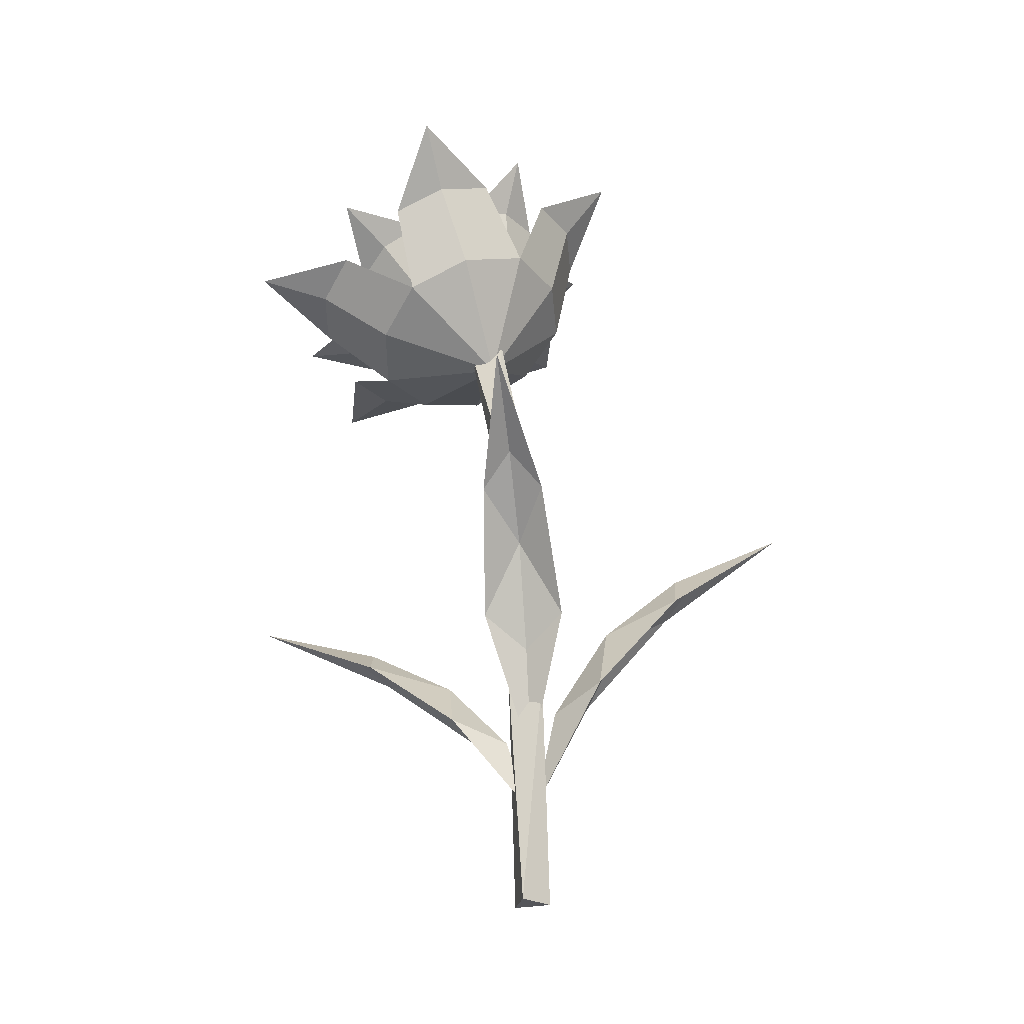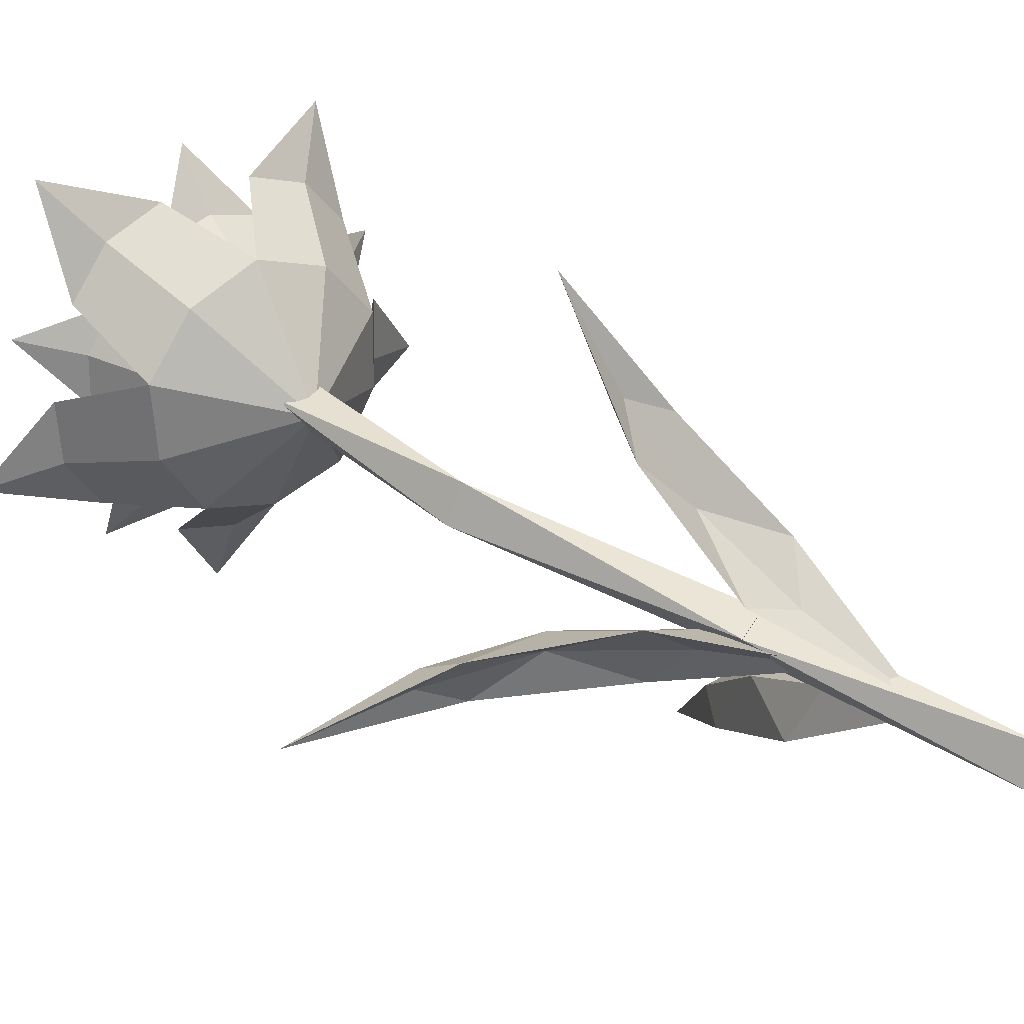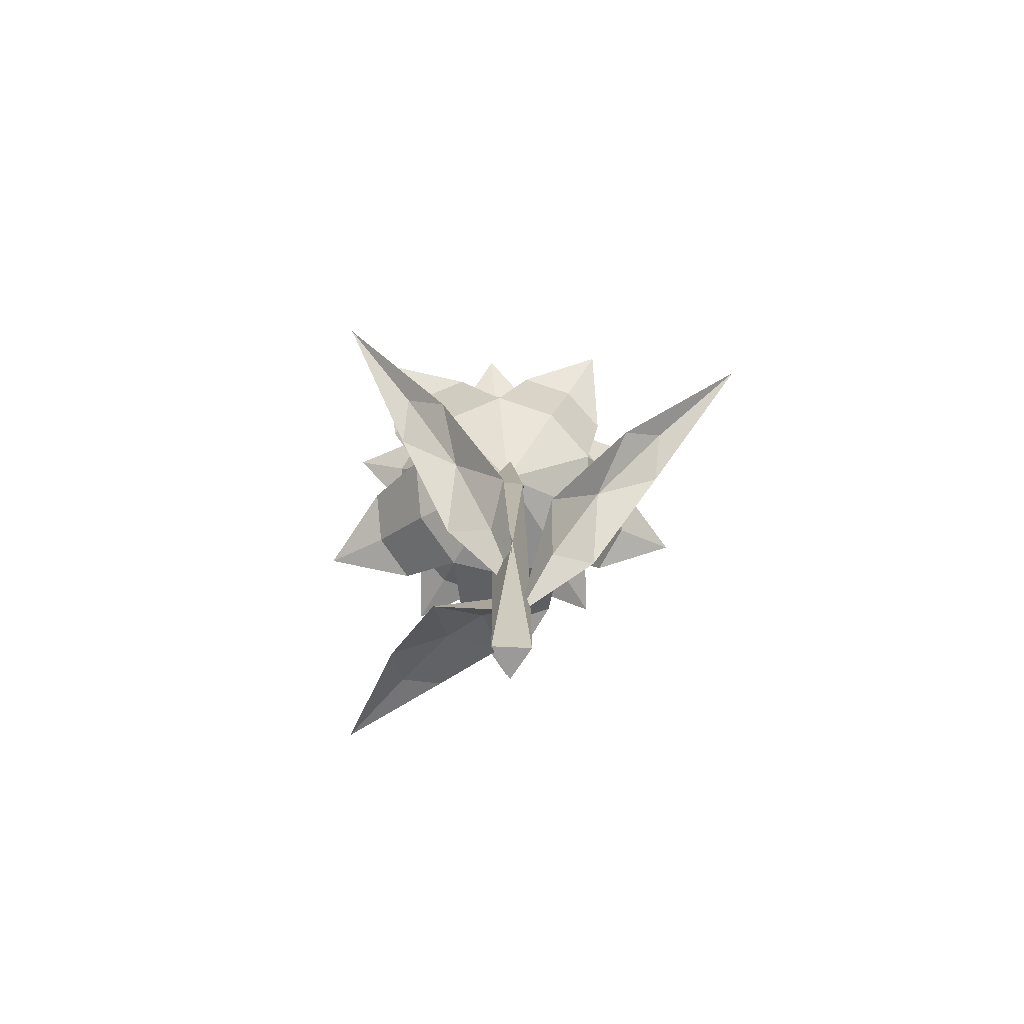
<metadata>
{"format":"obj","ext":"obj","renderer":"f3d","projection":"perspective","resolution":1024,"background":"white","views":[{"elev":-25.8,"azim":-91.1,"up":"+Y"},{"elev":53.4,"azim":-60.7,"up":"+Z"},{"elev":-69.3,"azim":-52.2,"up":"+Y"}]}
</metadata>
<code>
o object1
g object1
v 0.002746 0.01237 0.003669
v 0.004322 0.0766 0.01733
v -0.01779 0.09076 0.04548
v 0.005399 0.07301 0.02776
v 0.0318 0.09091 0.04003
v 0.00913 0.1301 0.0623
v 0.03121 0.1533 0.09318
v 0.01421 0.171 0.1102
v -0.005985 0.1531 0.09727
v 0.008052 0.1337 0.05186
v 0.01314 0.1746 0.09978
v 0.02038 0.2084 0.1686
f 3 2 1
f 1 4 3
f 5 4 1
f 4 5 6
f 7 6 5
f 6 7 8
f 8 9 6
f 3 6 9
f 9 10 3
f 10 9 11
f 11 7 10
f 12 7 11
f 11 9 12
f 12 9 8
f 8 7 12
f 5 10 7
f 10 5 2
f 6 3 4
f 1 2 5
f 2 3 10
o object10
g object10
v 0.08144 0.3572 -0.06558
v 0.0262 0.3452 -0.02386
v 0.07997 0.357 -0.06752
v 0.08182 0.3573 -0.06801
v 0.08238 0.3574 -0.06727
f 13 17 16
f 15 14 13
f 13 16 15
o object11
g object11
v -0.01491 0.4398 -0.07862
v -0.007315 0.4272 -0.1025
v -0.02524 0.4486 -0.1294
f 20 19 18
o object12
g object12
v 0.01214 0.4136 -0.1175
v -0.007315 0.4272 -0.1025
v -0.02524 0.4486 -0.1294
f 21 22 23
o object13
g object13
v 0.0282 0.4093 0.009014
v -0.008642 0.418 -0.005107
v 0.0262 0.3452 -0.02386
v 0.02641 0.4081 0.007526
f 27 26 25
f 27 25 24
o object14
g object14
v -0.008642 0.418 -0.005107
v 0.0262 0.3452 -0.02386
v 0.02605 0.4141 0.01895
f 28 29 30
o object15
g object15
v 0.02745 0.4079 0.007924
v -0.01023 0.4026 -0.04165
v 0.0262 0.3452 -0.02386
f 33 32 31
o object16
g object16
v -0.02975 0.4425 -0.09278
v -0.03631 0.4575 -0.06185
v -0.06596 0.4907 -0.0723
f 34 35 36
o object17
g object17
v 0.07997 0.357 -0.06752
v 0.08135 0.3566 -0.06699
v 0.0262 0.3452 -0.02386
v 0.08182 0.3573 -0.06801
v 0.07928 0.3569 -0.06842
f 39 38 37
f 37 38 40
f 40 38 41
f 41 38 39
o object18
g object18
v -0.02975 0.4425 -0.09278
v -0.02544 0.4662 -0.02973
v -0.008642 0.418 -0.005107
v -0.01128 0.4035 -0.04371
v -0.01386 0.3893 -0.08145
f 45 46 42
f 42 43 45
f 43 44 45
o object19
g object19
v 0.1421 0.3832 -0.07347
v 0.1648 0.3763 -0.1325
v 0.1014 0.3775 -0.127
f 47 48 49
o object2
g object2
v 0.1116 0.4339 0.02281
v 0.1454 0.4012 -0.02565
v 0.1067 0.3608 -0.03522
v 0.08655 0.3804 -0.006217
v 0.06589 0.4004 0.02346
f 51 52 53
f 53 54 50
f 50 51 53
o object20
g object20
v 0.08397 0.44 0.01757
v 0.05776 0.45 0.01697
v 0.02905 0.4091 0.00934
v 0.03072 0.4071 0.009176
v 0.06011 0.3959 0.009851
f 59 55 56
f 56 57 58
f 58 59 56
o object21
g object21
v 0.08655 0.3804 -0.006217
v 0.1255 0.4067 -0.02482
v 0.122 0.3877 -0.07535
v 0.08238 0.3574 -0.06727
v 0.08144 0.3572 -0.06558
v 0.08543 0.3791 -0.007209
f 61 62 63
f 60 63 65
f 63 64 65
f 60 61 63
o object22
g object22
v -0.001347 0.4601 -0.01513
v -0.01229 0.4543 -0.04029
v -0.01117 0.4037 -0.04279
v -0.01016 0.403 -0.04059
v 0.002103 0.4096 -0.01238
f 70 66 67
f 67 68 69
f 69 70 67
o object23
g object23
v 0.1067 0.3608 -0.03522
v 0.09022 0.352 -0.07324
v 0.1285 0.3759 -0.1049
v 0.1421 0.3832 -0.07347
f 72 73 74
f 71 72 74
o object24
g object24
v 0.02034 0.4588 0.002626
v -0.001347 0.4601 -0.01513
v -0.01688 0.4946 -0.006994
f 77 76 75
o object25
g object25
v 0.08213 0.3573 -0.06468
v 0.0919 0.3651 -0.03582
v 0.0262 0.3452 -0.02386
f 78 79 80
o object26
g object26
v 0.06589 0.4004 0.02346
v 0.09528 0.3798 0.0008771
v 0.1359 0.4169 0.00416
v 0.1116 0.4339 0.02281
f 82 83 84
f 81 82 84
o object27
g object27
v -0.01229 0.4543 -0.04029
v 0.02034 0.4588 0.002626
v 0.0282 0.4093 0.009014
v 0.02745 0.4079 0.007924
v -0.01023 0.4026 -0.04165
v -0.01117 0.4037 -0.04279
f 85 86 87
f 87 88 90
f 88 89 90
f 90 85 87
o object28
g object28
v -0.01039 0.4017 -0.04393
v 0.02085 0.3715 -0.0888
v 0.0262 0.3452 -0.02386
f 93 92 91
o object29
g object29
v 0.1067 0.3608 -0.03522
v 0.0262 0.3452 -0.02386
v 0.08213 0.3573 -0.06468
v 0.08238 0.3574 -0.06727
f 96 95 94
f 97 96 94
o object3
g object3
v 0.02085 0.3715 -0.0888
v 0.0216 0.3707 -0.08989
v 0.0262 0.3452 -0.02386
v 0.02139 0.3718 -0.09065
v 0.01985 0.372 -0.08855
f 100 99 98
f 98 99 101
f 101 99 102
f 102 99 100
o object30
g object30
v 0.0262 0.3452 -0.02386
v 0.08144 0.3572 -0.06558
v 0.08543 0.3791 -0.007209
f 105 104 103
o object31
g object31
v 0.05746 0.3539 -0.1001
v 0.09022 0.352 -0.07324
v 0.1285 0.3759 -0.1049
v 0.1014 0.3775 -0.127
f 109 108 107
f 109 107 106
o object32
g object32
v 0.06698 0.456 0.03447
v 0.03408 0.4674 0.03074
v 0.03262 0.5045 0.05737
f 112 111 110
o object33
g object33
v -0.01046 0.4013 -0.045
v -0.001954 0.3872 -0.07179
v 0.0262 0.3452 -0.02386
f 113 114 115
o object34
g object34
v -0.08393 0.2219 -0.01264
v -0.07771 0.1988 -0.03053
v -0.1466 0.2583 -0.02306
v -0.0403 0.1778 -0.005423
v -0.02924 0.1316 -0.02885
v -0.0498 0.1739 -0.007024
v -0.09342 0.2181 -0.01424
v -0.08184 0.1989 0.006543
v -0.03474 0.1317 0.02058
v -0.008838 0.1163 -0.0002854
v 0.003625 0.0471 0.001649
v -0.01834 0.1124 -0.001887
f 116 117 118
f 119 117 116
f 117 119 120
f 120 121 117
f 122 117 121
f 121 123 122
f 123 121 124
f 124 119 123
f 119 124 125
f 126 125 124
f 120 125 126
f 126 127 120
f 124 127 126
f 127 124 121
f 122 123 118
f 121 120 127
f 125 120 119
f 116 123 119
f 118 123 116
f 118 117 122
o object35
g object35
v 0.00543 0.4705 0.01088
v 0.06698 0.456 0.03447
v 0.06589 0.4004 0.02346
v 0.02905 0.4091 0.00934
v 0.0282 0.4093 0.009014
v -0.008642 0.418 -0.005107
f 129 130 131
f 128 131 132
f 132 133 128
f 128 129 131
o object36
g object36
v -0.008642 0.418 -0.005107
v -0.01128 0.4035 -0.04371
v -0.01039 0.4017 -0.04393
v 0.0262 0.3452 -0.02386
v -0.01023 0.4026 -0.04165
v -0.01117 0.4037 -0.04279
v -0.01016 0.403 -0.04059
f 134 137 140
f 138 137 136
f 136 135 138
f 135 139 138
f 135 134 139
f 134 140 139
o object37
g object37
v 0.1307 0.3947 -0.04961
v 0.1255 0.4067 -0.02482
v 0.08655 0.3804 -0.006217
v 0.086 0.3786 -0.008026
v 0.0919 0.3651 -0.03582
f 145 141 142
f 142 143 144
f 144 145 142
o object38
g object38
v -0.007315 0.4272 -0.1025
v -0.01491 0.4398 -0.07862
v -0.01128 0.4035 -0.04371
v -0.01046 0.4013 -0.045
v -0.001954 0.3872 -0.07179
f 147 146 150
f 149 148 147
f 147 150 149
o object39
g object39
v 0.1255 0.4067 -0.02482
v 0.1681 0.403 -0.05528
v 0.122 0.3877 -0.07535
f 151 152 153
o object4
g object4
v 0.1116 0.4339 0.02281
v 0.1359 0.4169 0.00416
v 0.1752 0.4338 0.02014
f 154 155 156
o object40
g object40
v -0.007315 0.4272 -0.1025
v 0.01214 0.4136 -0.1175
v 0.02139 0.3718 -0.09065
v 0.01985 0.372 -0.08855
v -0.001954 0.3872 -0.07179
f 161 157 158
f 158 159 160
f 160 161 158
o object41
g object41
v 0.09528 0.3798 0.0008771
v 0.0262 0.3452 -0.02386
v 0.1067 0.3608 -0.03522
f 162 163 164
o object42
g object42
v 0.01199 0.09599 -0.05146
v 0.03279 0.06518 -0.03413
v 0.0004121 0.05501 -0.01428
v -0.01479 0.06529 -0.04913
v 0.0088 0.1101 -0.1037
v 0.01554 0.09341 -0.06268
v 0.03169 0.1228 -0.1142
v 0.04449 0.11 -0.09247
v 0.003958 0.05244 -0.02549
v -0.004076 0.008885 0.0004701
v 0.05138 0.1497 -0.177
v 0.02814 0.1254 -0.103
f 167 166 165
f 165 168 167
f 168 165 169
f 169 170 168
f 170 169 171
f 171 172 170
f 166 170 172
f 170 166 173
f 174 173 166
f 168 173 174
f 175 172 171
f 176 172 175
f 165 172 176
f 175 169 176
f 171 169 175
f 173 168 170
f 176 169 165
f 174 167 168
f 172 165 166
f 166 167 174
o object43
g object43
v -0.01229 0.4543 -0.04029
v -0.01688 0.4946 -0.006994
v 0.02034 0.4588 0.002626
f 177 178 179
o object44
g object44
v 0.1067 0.3608 -0.03522
v 0.0262 0.3452 -0.02386
v 0.09022 0.352 -0.07324
f 180 181 182
o object45
g object45
v -0.01386 0.3893 -0.08145
v 0.0262 0.3452 -0.02386
v -0.01046 0.4013 -0.045
v -0.01128 0.4035 -0.04371
f 185 184 183
f 186 185 183
o object46
g object46
v 0.1255 0.4067 -0.02482
v 0.1307 0.3947 -0.04961
v 0.1681 0.403 -0.05528
f 187 188 189
o object47
g object47
v 0.03072 0.4071 0.009176
v 0.0262 0.3452 -0.02386
v 0.06589 0.4004 0.02346
v 0.02905 0.4091 0.00934
f 192 191 190
f 193 192 190
o object48
g object48
v -0.01386 0.3893 -0.08145
v 0.0262 0.3452 -0.02386
v -0.0218 0.4075 -0.044
f 194 195 196
o object49
g object49
v 0.02641 0.4081 0.007526
v 0.002103 0.4096 -0.01238
v 0.0262 0.3452 -0.02386
f 197 198 199
o object5
g object5
v 0.07928 0.3569 -0.06842
v 0.0262 0.3452 -0.02386
v 0.05746 0.3539 -0.1001
v 0.08182 0.3573 -0.06801
f 202 201 200
f 203 202 200
o object50
g object50
v -0.0218 0.4075 -0.044
v 0.0262 0.3452 -0.02386
v -0.008642 0.418 -0.005107
f 204 205 206
o object51
g object51
v 0.1307 0.3947 -0.04961
v 0.122 0.3877 -0.07535
v 0.08238 0.3574 -0.06727
v 0.08213 0.3573 -0.06468
v 0.0919 0.3651 -0.03582
f 208 207 211
f 210 209 208
f 208 211 210
o object52
g object52
v 0.05776 0.45 0.01697
v 0.08397 0.44 0.01757
v 0.1026 0.4664 0.0388
f 212 213 214
o object53
g object53
v 0.1014 0.3775 -0.127
v 0.05746 0.3539 -0.1001
v 0.08182 0.3573 -0.06801
v 0.08238 0.3574 -0.06727
v 0.1067 0.3608 -0.03522
v 0.1421 0.3832 -0.07347
f 218 219 220
f 220 215 217
f 215 216 217
f 217 218 220
o object54
g object54
v 0.06589 0.4004 0.02346
v 0.02605 0.4141 0.01895
v 0.03408 0.4674 0.03074
v 0.06698 0.456 0.03447
f 224 223 222
f 224 222 221
o object55
g object55
v 0.00543 0.4705 0.01088
v 0.03408 0.4674 0.03074
v 0.03262 0.5045 0.05737
f 225 226 227
o object56
g object56
v 0.00543 0.4705 0.01088
v 0.03262 0.5045 0.05737
v 0.06698 0.456 0.03447
f 228 229 230
o object57
g object57
v 0.08421 0.3803 -0.005454
v 0.02968 0.4073 0.008778
v 0.0262 0.3452 -0.02386
f 233 232 231
o object58
g object58
v 0.01214 0.4136 -0.1175
v -0.02524 0.4486 -0.1294
v -0.01491 0.4398 -0.07862
f 234 235 236
o object59
g object59
v 0.0262 0.3452 -0.02386
v 0.06011 0.3959 0.009851
v 0.03072 0.4071 0.009176
f 237 238 239
o object6
g object6
v 0.0262 0.3452 -0.02386
v 0.08364 0.3809 -0.004636
v 0.086 0.3808 -0.005542
v 0.08421 0.3803 -0.005454
v 0.08543 0.3791 -0.007209
v 0.08655 0.3804 -0.006217
v 0.06589 0.4004 0.02346
f 241 240 246
f 242 246 245
f 243 245 244
f 243 242 245
f 244 240 243
f 242 241 246
o object60
g object60
v 0.05776 0.45 0.01697
v 0.1026 0.4664 0.0388
v 0.105 0.4266 0.004646
f 247 248 249
o object61
g object61
v -0.02544 0.4662 -0.02973
v -0.03631 0.4575 -0.06185
v -0.06596 0.4907 -0.0723
f 252 251 250
o object62
g object62
v 0.05776 0.45 0.01697
v 0.105 0.4266 0.004646
v 0.086 0.3808 -0.005542
v 0.08421 0.3803 -0.005454
v 0.02968 0.4073 0.008778
v 0.02905 0.4091 0.00934
f 258 253 254
f 255 257 258
f 255 256 257
f 258 254 255
o object63
g object63
v -0.001347 0.4601 -0.01513
v 0.02034 0.4588 0.002626
v 0.0282 0.4093 0.009014
v 0.02641 0.4081 0.007526
v 0.002103 0.4096 -0.01238
f 260 259 263
f 262 261 260
f 260 263 262
o object64
g object64
v -0.01386 0.3893 -0.08145
v -0.0218 0.4075 -0.044
v -0.03631 0.4575 -0.06185
v -0.02975 0.4425 -0.09278
f 265 266 267
f 264 265 267
o object65
g object65
v 0.08364 0.3809 -0.004636
v 0.06011 0.3959 0.009851
v 0.0262 0.3452 -0.02386
f 268 269 270
o object66
g object66
v 0.01985 0.372 -0.08855
v 0.0262 0.3452 -0.02386
v -0.01386 0.3893 -0.08145
v 0.02139 0.3718 -0.09065
v -0.004159 0.4177 -0.1295
v 0.05746 0.3539 -0.1001
v 0.05473 0.3885 -0.1449
v 0.01786 0.369 -0.101
v 0.02203 0.401 -0.1457
v 0.01575 0.4115 -0.1897
v 0.02298 0.3704 -0.08936
v 0.02085 0.3715 -0.0888
v 0.02397 0.3699 -0.08962
v 0.02224 0.3713 -0.09079
v 0.05354 0.3597 -0.08627
v 0.07928 0.3569 -0.06842
v 0.07432 0.3868 -0.1238
v 0.09728 0.3842 -0.1079
v 0.08182 0.3573 -0.06801
v 0.08909 0.3919 -0.1592
v 0.04794 0.3959 -0.1268
v 0.07997 0.357 -0.06752
f 273 272 271
f 282 272 281
f 281 284 274
f 284 276 274
f 284 283 276
f 281 274 282
f 283 272 276
f 274 273 271
f 275 273 274
f 274 276 277
f 275 274 277
f 275 279 278
f 275 278 273
f 280 279 275
f 277 279 280
f 277 280 275
f 278 279 277
f 276 278 277
f 276 272 278
f 283 285 272
f 272 285 286
f 285 287 288
f 288 289 286
f 286 285 288
f 288 287 290
f 288 290 291
f 290 287 291
f 291 287 285
f 283 284 291
f 291 285 283
f 289 288 291
f 284 292 289
f 284 281 292
f 289 291 284
f 272 292 281
f 278 272 273
o object67
g object67
v 0.1421 0.3832 -0.07347
v 0.1285 0.3759 -0.1049
v 0.1648 0.3763 -0.1325
f 293 294 295
o object68
g object68
v 0.1116 0.4339 0.02281
v 0.1752 0.4338 0.02014
v 0.1454 0.4012 -0.02565
f 296 297 298
o object69
g object69
v 0.086 0.3808 -0.005542
v 0.08553 0.3797 -0.005798
v 0.08364 0.3809 -0.004636
v 0.08421 0.3803 -0.005454
v 0.0262 0.3452 -0.02386
f 301 300 299
f 299 300 302
f 302 300 303
f 303 300 301
o object7
g object7
v 0.122 0.3877 -0.07535
v 0.1307 0.3947 -0.04961
v 0.1681 0.403 -0.05528
f 306 305 304
o object70
g object70
v 0.086 0.3786 -0.008026
v 0.0262 0.3452 -0.02386
v 0.1067 0.3608 -0.03522
v 0.08655 0.3804 -0.006217
f 309 308 307
f 310 309 307
o object71
g object71
v 0.06589 0.4004 0.02346
v 0.0262 0.3452 -0.02386
v 0.09528 0.3798 0.0008771
f 311 312 313
o object72
g object72
v 0.0262 0.3452 -0.02386
v 0.0919 0.3651 -0.03582
v 0.086 0.3786 -0.008026
f 314 315 316
o object73
g object73
v 0.1454 0.4012 -0.02565
v 0.1359 0.4169 0.00416
v 0.1752 0.4338 0.02014
f 319 318 317
o object74
g object74
v 0.09022 0.352 -0.07324
v 0.0262 0.3452 -0.02386
v 0.05746 0.3539 -0.1001
f 320 321 322
o object75
g object75
v 0.02605 0.4141 0.01895
v 0.0262 0.3452 -0.02386
v 0.06589 0.4004 0.02346
f 323 324 325
o object76
g object76
v -0.008642 0.418 -0.005107
v 0.02605 0.4141 0.01895
v 0.03408 0.4674 0.03074
v 0.00543 0.4705 0.01088
f 327 328 329
f 326 327 329
o object77
g object77
v 0.02745 0.4079 0.007924
v 0.0262 0.3452 -0.02386
v 0.02968 0.4073 0.008778
v 0.02905 0.4091 0.00934
v 0.0282 0.4093 0.009014
f 334 333 332
f 332 331 330
f 330 334 332
o object78
g object78
v -0.008642 0.418 -0.005107
v -0.0218 0.4075 -0.044
v -0.03631 0.4575 -0.06185
v -0.02544 0.4662 -0.02973
f 338 337 336
f 338 336 335
o object79
g object79
v 0.0262 0.3452 -0.02386
v -0.001954 0.3872 -0.07179
v 0.01985 0.372 -0.08855
f 339 340 341
o object8
g object8
v 0.1067 0.3608 -0.03522
v 0.09528 0.3798 0.0008771
v 0.1359 0.4169 0.00416
v 0.1454 0.4012 -0.02565
f 345 344 343
f 345 343 342
o object80
g object80
v 0.01214 0.4136 -0.1175
v -0.01491 0.4398 -0.07862
v -0.01128 0.4035 -0.04371
v -0.01039 0.4017 -0.04393
v 0.02085 0.3715 -0.0888
v 0.02139 0.3718 -0.09065
f 351 346 347
f 348 350 351
f 348 349 350
f 351 347 348
o object81
g object81
v 0.0262 0.3452 -0.02386
v 0.002103 0.4096 -0.01238
v -0.01016 0.403 -0.04059
f 352 353 354
o object82
g object82
v -0.01229 0.4543 -0.04029
v -0.001347 0.4601 -0.01513
v -0.01688 0.4946 -0.006994
f 355 356 357
o object83
g object83
v 0.08397 0.44 0.01757
v 0.105 0.4266 0.004646
v 0.086 0.3808 -0.005542
v 0.08364 0.3809 -0.004636
v 0.06011 0.3959 0.009851
f 359 358 362
f 361 360 359
f 359 362 361
o object84
g object84
v -0.02975 0.4425 -0.09278
v -0.06596 0.4907 -0.0723
v -0.02544 0.4662 -0.02973
f 363 364 365
o object85
g object85
v 0.105 0.4266 0.004646
v 0.08397 0.44 0.01757
v 0.1026 0.4664 0.0388
f 368 367 366
o object86
g object86
v 0.001628 0.384 -0.03678
v 0.04663 0.3976 -0.04495
v 0.02342 0.3629 -0.06808
v 0.02791 0.3877 -0.002198
v 0.06595 0.3689 -0.01213
v 0.06317 0.3535 -0.05284
v 0.0262 0.3452 -0.02386
f 369 370 371
f 372 370 369
f 373 370 372
f 374 370 373
f 373 375 374
f 374 375 371
f 372 375 373
f 369 375 372
f 371 375 369
f 371 370 374
o object87
g object87
v 0.01681 0.2483 -0.0186
v 0.01658 0.2472 -0.01866
v 0.01652 0.2472 -0.01873
v 0.01655 0.2491 -0.01903
v -0.002716 0.09391 -0.01263
v -0.002584 0.09392 -0.01248
v -0.002547 0.09438 -0.01252
v 0.01238 0.09438 0.004359
v 0.01661 0.2472 -0.01875
v 0.03009 0.3627 -0.03994
v -0.005338 0.2514 -0.01457
v 0.04519 0.3632 -0.02295
v 0.02324 0.3674 -0.01877
v 0.009758 0.2519 0.002421
v -0.009877 0.09373 0.008944
v -0.009739 0.09374 0.008529
v 0.002415 -0.05 0.0129
v -0.009743 0.09438 0.0085
v -0.009965 0.09438 0.008542
v 0.009965 -0.05 -0.008542
v -0.002415 0.09438 -0.0129
v -0.01238 -0.05 -0.004359
v -0.006307 0.09438 -0.001849
v -0.005684 0.09384 -0.003689
f 382 381 380
f 380 379 378
f 378 377 383
f 377 376 383
f 383 382 378
f 382 380 378
f 379 386 385
f 379 385 384
f 384 378 379
f 387 384 385
f 388 387 385
f 387 388 389
f 388 386 389
f 390 389 386
f 390 383 389
f 392 383 391
f 391 393 394
f 391 394 392
f 383 390 391
f 383 392 395
f 383 395 396
f 396 395 397
f 397 395 392
f 394 397 392
f 398 394 393
f 393 391 390
f 386 398 393
f 380 399 398
f 386 380 398
f 393 390 386
f 385 386 388
f 379 380 386
f 399 380 381
f 381 382 396
f 399 381 397
f 397 394 399
f 394 398 399
f 381 396 397
f 383 396 382
f 389 383 376
f 387 389 376
f 376 377 384
f 387 376 384
f 378 384 377
o object9
g object9
v 0.1014 0.3775 -0.127
v 0.1285 0.3759 -0.1049
v 0.1648 0.3763 -0.1325
f 402 401 400

</code>
